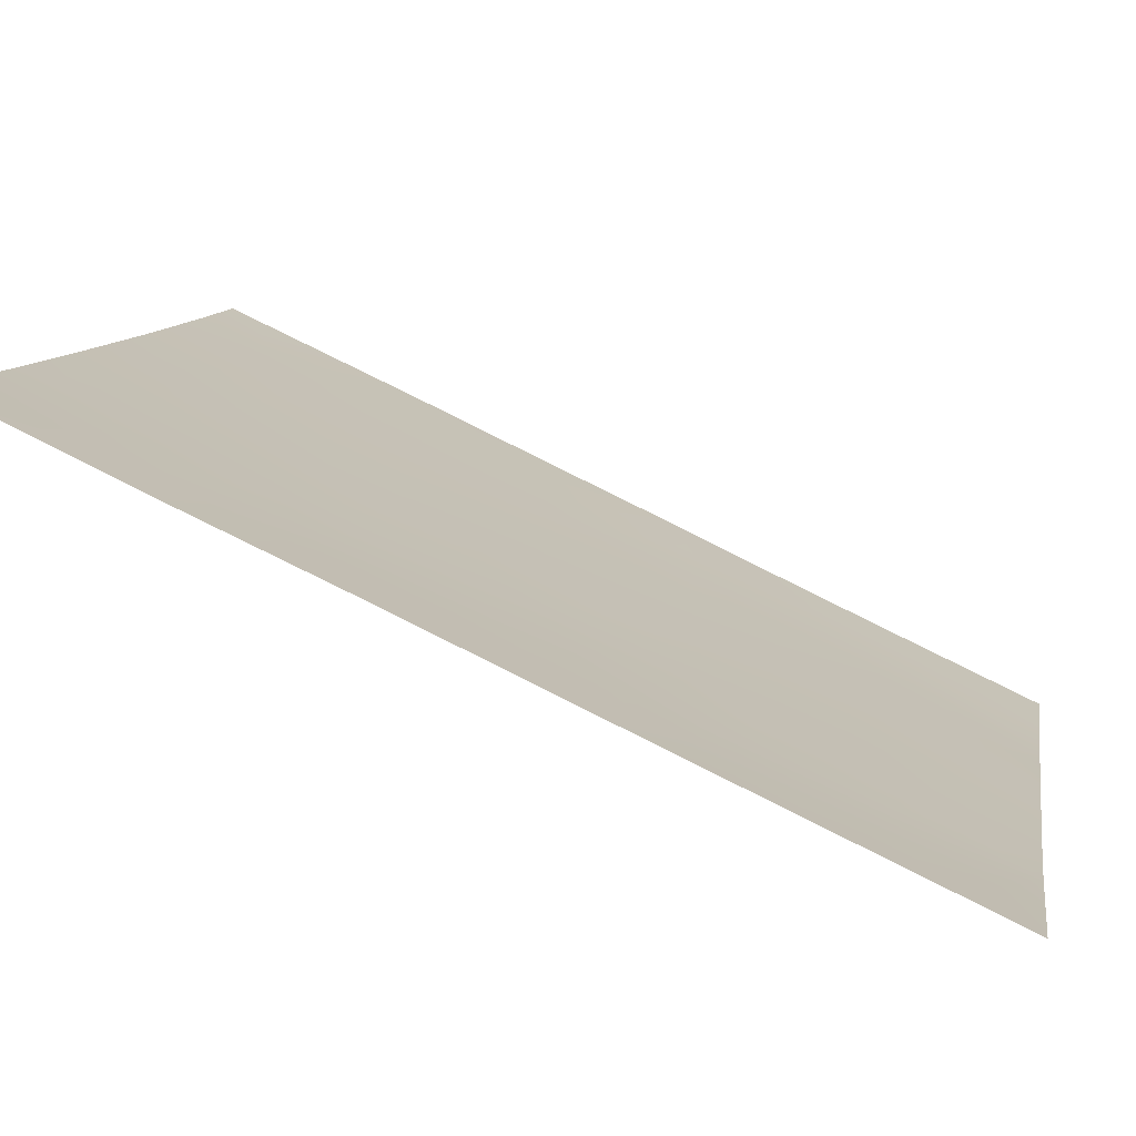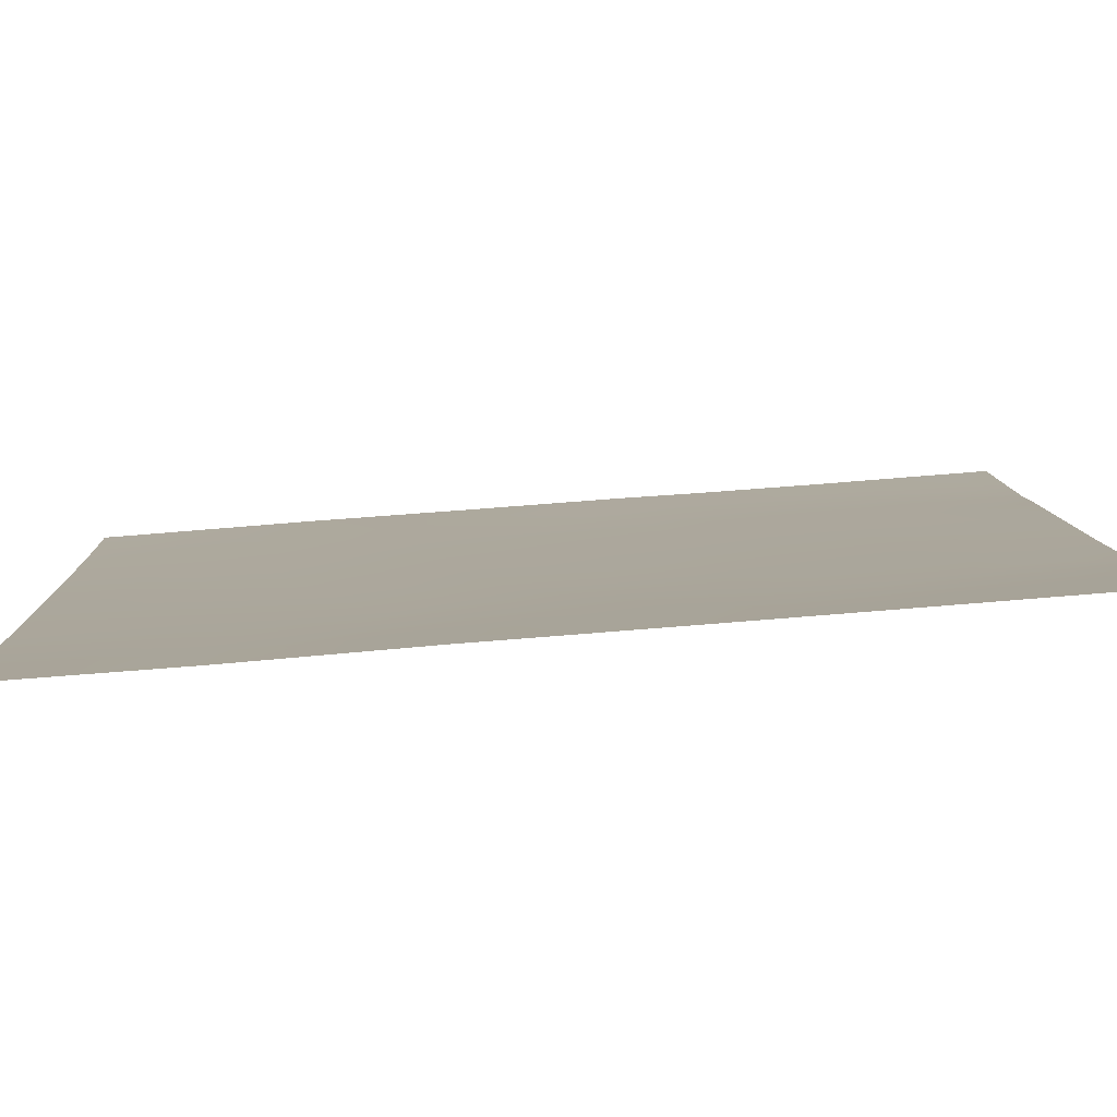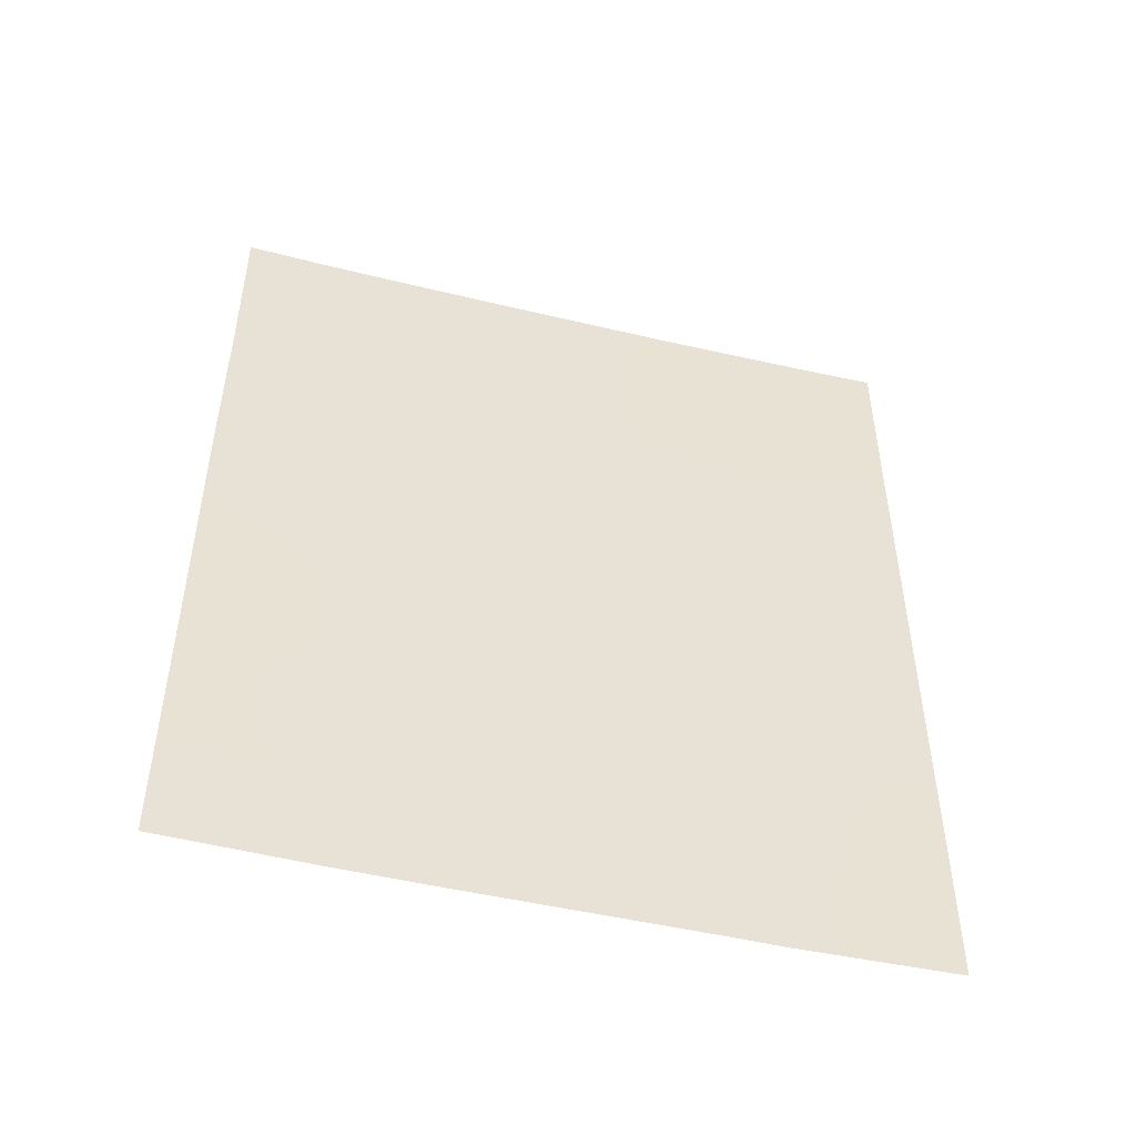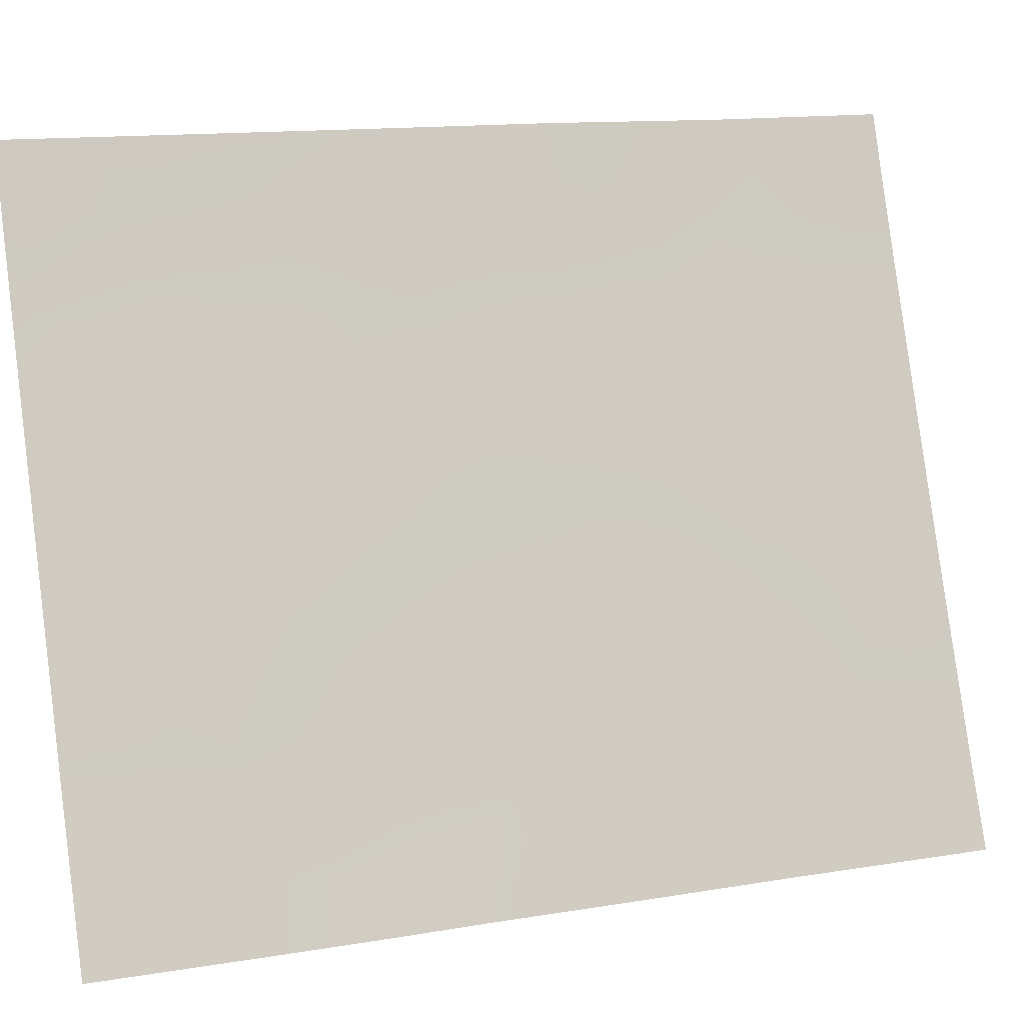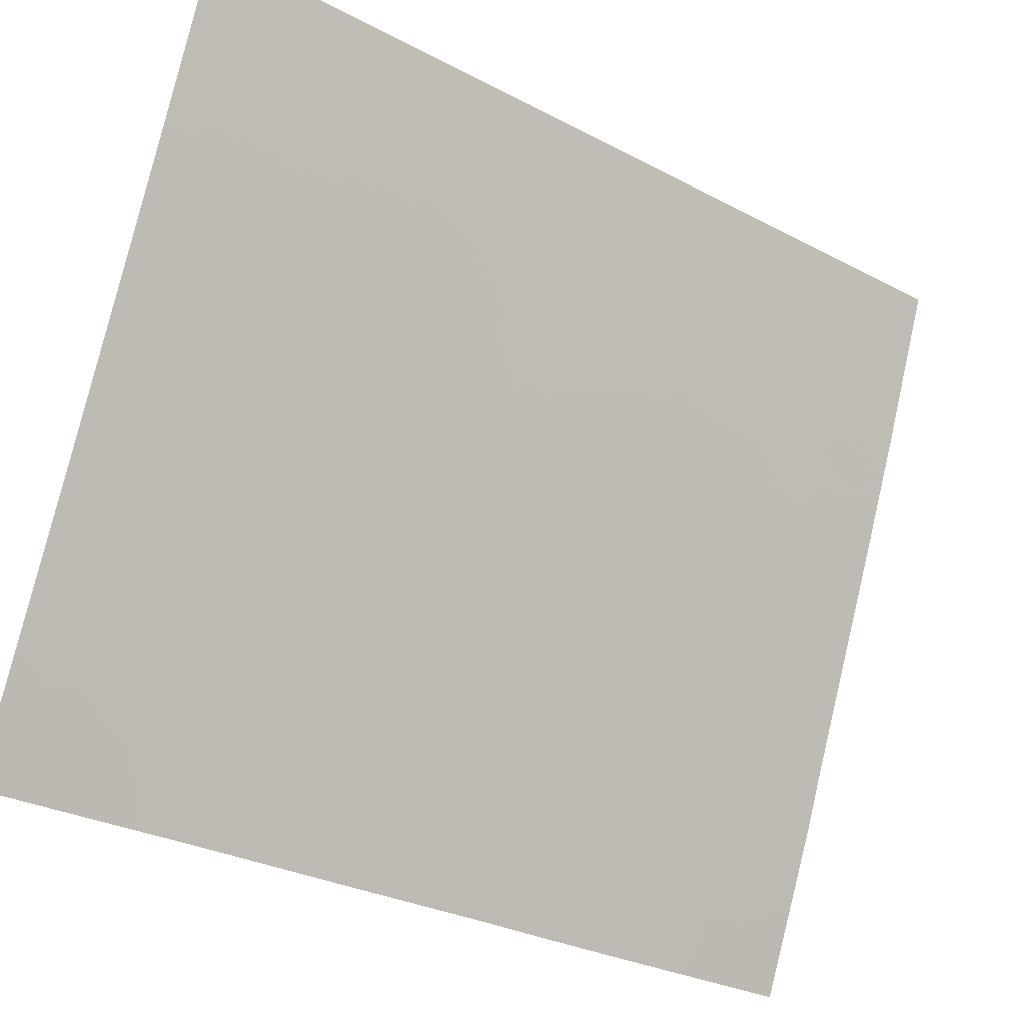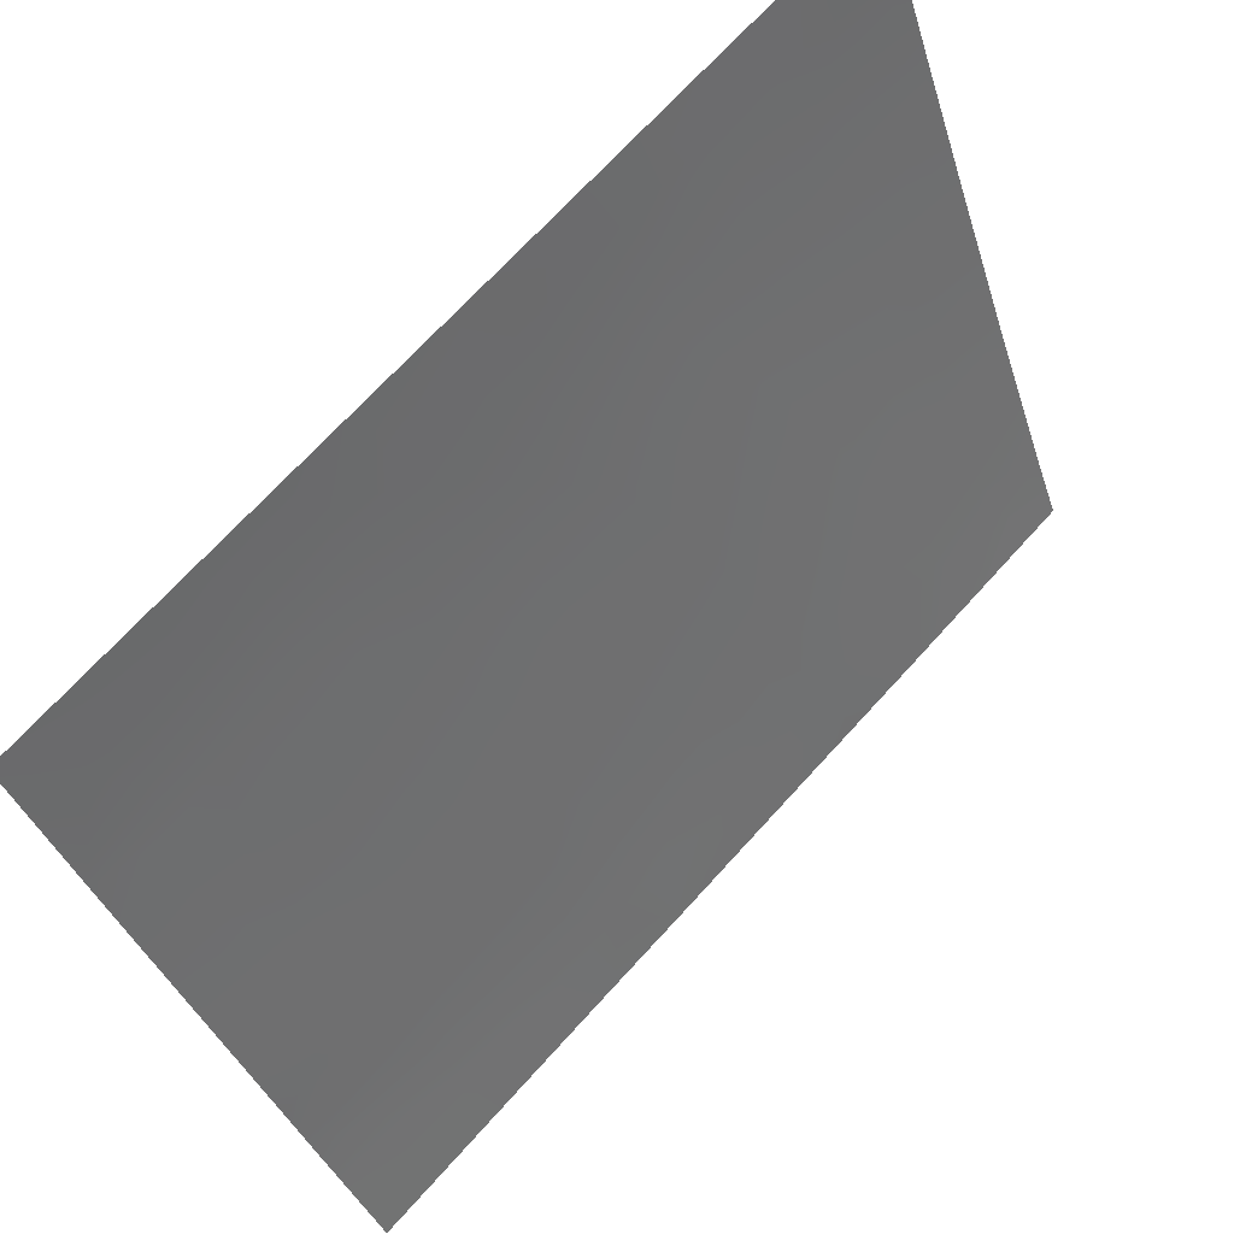
<metadata>
{"format":"obj","ext":"obj","renderer":"f3d","projection":"perspective","resolution":1024,"background":"white","views":[{"elev":80.0,"azim":116.4,"up":"+Y"},{"elev":76.5,"azim":85.3,"up":"+Y"},{"elev":-48.4,"azim":-127.0,"up":"+Z"},{"elev":13.5,"azim":-110.0,"up":"+Y"},{"elev":-28.5,"azim":51.5,"up":"+Y"},{"elev":69.3,"azim":-138.0,"up":"+Y"}]}
</metadata>
<code>
v -101 76.05 44.07
v -101.5 74.78 42.48
v -102.4 72.76 42.75
v -101.2 75.66 46.12
v -100.6 77.25 47.3
v -99.94 78.84 46.36
v -100.6 77.25 49.4
v -100.9 76.45 50
v -99.39 80.31 45.22
v -99.39 80.3 42.72
v -100.7 76.97 43.69
v -103.2 70.88 43
v -102.6 72.35 44.85
v -102.6 72.27 38.93
v -102.3 72.98 38
v -100.5 77.33 45.38
v -99.96 78.81 48.48
v -100.6 77.25 50
v -99.78 79.27 50
v -103.2 70.9 50
v -102.8 71.87 50
v -103.2 70.9 47.67
v -100.1 78.27 38
v -100.7 76.94 38
v -99.38 80.29 47.59
v -99.39 80.31 50
v -99.38 80.29 40.41
v -99.38 80.29 38
v -103.2 70.85 40.32
v -101.1 75.73 38
v -102 73.69 38
v -101.9 73.94 39.5
v -100.4 77.57 40.43
v -103.2 70.91 47.24
v -103.2 70.89 45.07
v -102.5 72.42 40.79
v -103.2 70.86 41.9
v -101.8 74.16 50
v -103.2 70.85 38
v -101.2 75.6 40.31
v -101.8 74.18 44.58
v -99.99 78.71 44.25
v -101.8 74.14 41.52
v -100.8 76.58 42.17
v -102 73.71 46.56
v -100.1 78.28 42.34
v -101.3 75.39 48.23
v -102.3 73.01 48.28
v -101.9 73.82 42.66
v -101.7 74.46 43.54
v -102.1 73.49 43.69
v -101.6 74.73 40.7
v -101.4 75.18 41.43
v -101.3 75.56 49.24
v -101.4 75.31 50
v -102.1 73.64 48.78
v -101.8 74.27 48.27
v -99.39 80.3 46.41
v -99.66 79.57 46.95
v -99.67 79.57 45.82
v -99.39 80.3 43.97
v -99.68 79.55 44.69
v -99.7 79.47 43.56
v -102.5 72.55 43.84
v -102.9 71.67 43.96
v -102.7 71.9 43.13
v -100.3 77.98 48.97
v -99.98 78.76 49.32
v -103.2 70.9 48.84
v -103 71.49 48.59
v -100.5 77.42 38.71
v -100.4 77.61 38
v -99.39 80.3 48.79
v -99.69 79.52 49.12
v -99.67 79.56 48.06
v -99.71 79.4 39.56
v -99.74 79.32 38.6
v -99.38 80.29 39.21
v -99.76 79.28 38
v -102.8 71.59 39.62
v -103.2 70.85 39.16
v -102.9 71.52 38.73
v -100.8 76.48 38.84
v -101.2 75.59 39.22
v -101.6 74.71 38
v -101.5 74.78 38.85
v -101.9 73.86 38.6
v -101.5 74.77 39.83
v -100.1 78.52 40.63
v -100.1 78.28 39.71
v -102.8 71.76 42.31
v -102.8 71.67 41.39
v -102.5 72.52 41.71
v -102.2 73.24 41.07
v -102.2 73.3 41.94
v -102.3 73.02 50
v -102.6 72.33 49.05
v -102.7 71.91 38
v -102.2 73.1 39.16
v -103.2 70.85 41.11
v -102.8 71.62 40.53
v -100.6 77.18 39.45
v -102.5 72.37 39.88
v -102.2 73.17 40.13
v -99.95 78.83 47.43
v -99.93 78.82 41.62
v -100.3 77.92 41.4
v -99.39 80.29 41.57
v -99.62 79.64 41.86
v -101.9 73.98 40.44
v -102.2 73.24 44.72
v -100.7 77 42.85
v -100.5 77.42 42.18
v -100.4 77.71 43.05
v -103.2 70.88 44.04
v -102.9 71.54 44.98
v -100.7 76.81 44.7
v -100.3 77.85 44.79
v -99.96 78.8 45.28
v -100.2 78.07 45.81
v -100.2 78.09 50
v -101.4 75.12 44.35
v -101.1 75.83 45.09
v -101.5 74.9 45.39
v -101.3 75.4 43.32
v -100.6 77.3 46.3
v -100.2 78.07 46.85
v -100.9 76.45 46.74
v -100.9 76.55 45.73
v -100.9 76.28 43.09
v -101.2 75.71 42.31
v -99.8 79.2 42.55
v -101.9 73.95 45.59
v -101.6 74.7 46.4
v -100.4 77.7 44.04
v -100.8 76.62 40.32
v -100.3 78.04 47.89
v -102.1 73.43 47.45
v -101.7 74.5 47.43
v -101 76.11 41.28
v -100.6 77.03 41.28
v -101.3 75.51 47.14
v -100 78.56 43.28
v -102.3 73.01 45.72
v -100.6 77.2 48.31
v -102.8 71.78 46.99
v -102.7 72.12 45.87
v -102.4 72.76 46.67
v -103 71.34 46.08
v -103.2 70.9 46.16
v -102.7 72 48.01
v -100.9 76.36 48.88
v -102.5 72.56 47.47
v -100.9 76.36 47.75
v -99.67 79.51 40.97
v -99.96 78.71 39.05
v -102.9 71.5 49.32
v -100.9 76.29 39.61
v -101.6 74.65 49.12
v -100.3 77.97 38.93
f 49 50 51
f 43 52 53
f 58 59 60
f 61 62 63
f 64 65 66
f 69 22 70
f 156 160 23
f 73 74 75
f 80 81 82
f 85 86 87
f 84 88 86
f 91 92 93
f 91 3 66
f 93 94 95
f 48 96 97
f 39 98 82
f 31 87 15
f 18 8 7
f 100 101 92
f 90 102 160
f 80 103 101
f 95 43 49
f 103 99 104
f 75 105 59
f 89 106 107
f 110 88 52
f 111 64 51
f 112 113 114
f 115 65 116
f 117 11 135
f 119 120 118
f 68 121 67
f 122 123 124
f 50 125 122
f 126 120 127
f 126 128 129
f 130 125 131
f 109 132 106
f 60 119 62
f 117 129 123
f 74 19 68
f 133 124 134
f 136 158 102
f 110 94 104
f 105 137 127
f 138 139 57
f 53 140 131
f 130 112 11
f 141 107 113
f 141 140 136
f 134 142 139
f 143 135 114
f 133 144 111
f 145 137 67
f 22 34 146
f 147 144 148
f 35 149 150
f 143 132 63
f 149 116 147
f 151 97 70
f 8 152 7
f 138 153 148
f 152 154 145
f 128 154 142
f 146 153 151
f 3 49 51
f 49 2 50
f 51 50 41
f 2 43 53
f 53 52 40
f 47 54 159
f 54 8 55
f 38 56 159
f 9 58 60
f 58 25 59
f 60 59 6
f 10 61 63
f 61 9 62
f 63 62 42
f 3 64 66
f 64 13 65
f 66 65 12
f 19 121 68
f 68 67 17
f 20 69 157
f 71 24 72
f 25 73 75
f 73 26 74
f 75 74 17
f 27 76 78
f 78 77 28
f 77 79 28
f 14 80 82
f 80 29 81
f 82 81 39
f 30 83 84
f 31 85 87
f 85 30 86
f 87 86 32
f 30 84 86
f 84 40 88
f 86 88 32
f 90 89 33
f 3 91 93
f 91 37 92
f 93 92 36
f 37 91 12
f 66 12 91
f 3 93 95
f 93 36 94
f 95 94 43
f 48 56 96
f 56 38 96
f 97 96 21
f 15 14 98
f 82 98 14
f 99 14 15
f 37 100 92
f 100 29 101
f 92 101 36
f 156 90 160
f 90 33 102
f 29 80 101
f 80 14 103
f 101 103 36
f 3 95 49
f 49 43 2
f 36 103 104
f 103 14 99
f 104 99 32
f 25 75 59
f 75 17 105
f 59 105 6
f 33 89 107
f 89 155 106
f 107 106 46
f 27 108 155
f 108 10 109
f 43 110 52
f 110 32 88
f 52 88 40
f 41 111 51
f 111 13 64
f 51 64 3
f 11 112 114
f 112 44 113
f 114 113 46
f 35 115 116
f 115 12 65
f 116 65 13
f 99 15 87
f 99 87 32
f 16 117 118
f 117 1 11
f 42 119 118
f 119 6 120
f 118 120 16
f 121 18 7
f 41 122 124
f 122 1 123
f 124 123 4
f 41 50 122
f 50 2 125
f 122 125 1
f 5 126 127
f 126 16 120
f 127 120 6
f 16 126 129
f 126 5 128
f 129 128 4
f 44 130 131
f 130 1 125
f 131 125 2
f 155 109 106
f 109 10 132
f 106 132 46
f 9 60 62
f 60 6 119
f 62 119 42
f 1 117 123
f 117 16 129
f 123 129 4
f 17 74 68
f 74 26 19
f 45 133 134
f 133 41 124
f 134 124 4
f 42 118 135
f 33 136 102
f 136 40 158
f 32 110 104
f 110 43 94
f 104 94 36
f 6 105 127
f 105 17 137
f 127 137 5
f 48 138 57
f 138 45 139
f 2 53 131
f 53 40 140
f 131 140 44
f 1 130 11
f 130 44 112
f 44 141 113
f 141 33 107
f 113 107 46
f 33 141 136
f 141 44 140
f 136 140 40
f 45 134 139
f 134 4 142
f 139 142 47
f 46 143 114
f 143 42 135
f 114 135 11
f 41 133 111
f 133 45 144
f 111 144 13
f 7 145 67
f 145 5 137
f 67 137 17
f 146 147 148
f 147 13 144
f 148 144 45
f 34 150 149
f 42 143 63
f 143 46 132
f 63 132 10
f 146 149 147
f 149 35 116
f 147 116 13
f 22 151 70
f 151 48 97
f 70 97 157
f 8 54 152
f 54 47 152
f 45 138 148
f 138 48 153
f 148 153 146
f 7 152 145
f 152 47 154
f 145 154 5
f 4 128 142
f 128 5 154
f 142 154 47
f 22 146 151
f 151 153 48
f 149 146 34
f 76 155 89
f 156 76 90
f 155 108 109
f 20 157 21
f 70 157 69
f 77 156 23
f 83 30 24
f 102 83 71
f 157 97 21
f 77 23 79
f 83 158 84
f 158 83 102
f 158 40 84
f 159 57 47
f 78 76 77
f 38 159 55
f 159 56 57
f 76 27 155
f 71 83 24
f 160 72 23
f 159 54 55
f 72 160 71
f 135 118 117
f 7 67 121
f 90 76 89
f 57 139 47
f 160 102 71
f 56 48 57
f 76 156 77

</code>
